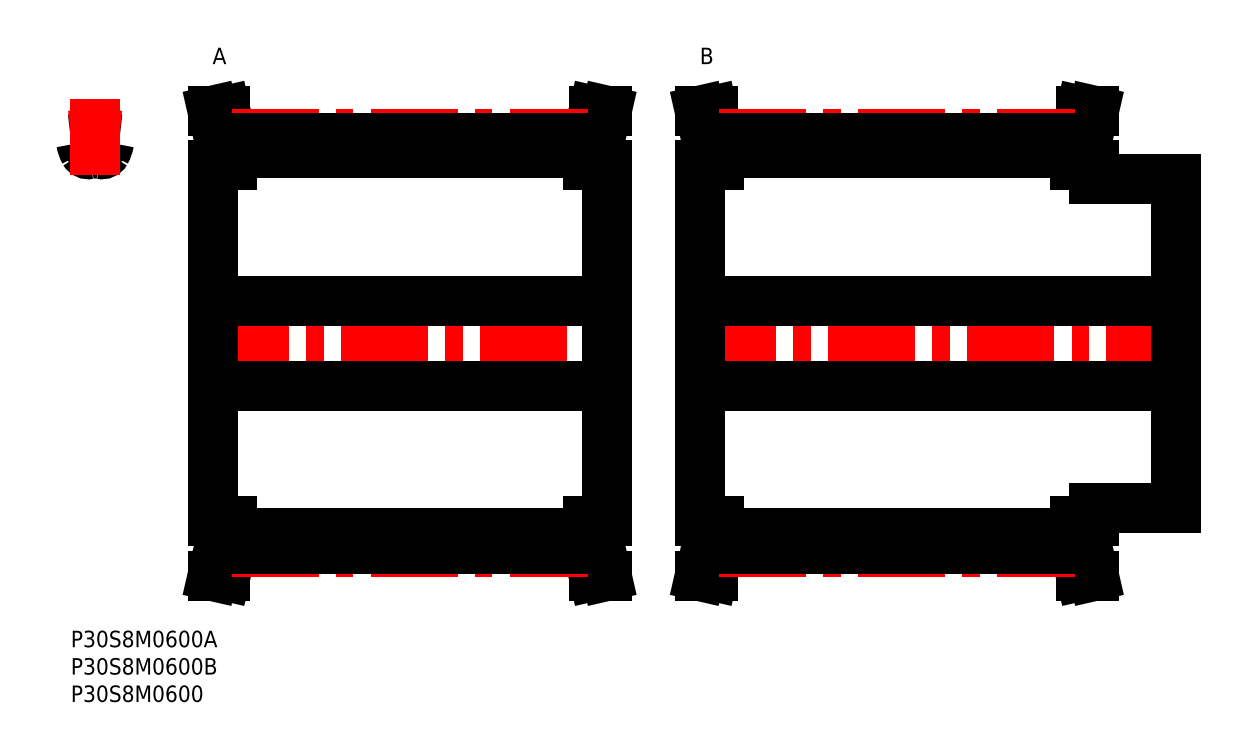
<metadata>
{"format":"dxf","ext":"dxf","renderer":"ezdxf+matplotlib","layout":"modelspace","background":"white","min_lineweight":24,"dpi":150}
</metadata>
<code>
0
SECTION
2
ENTITIES
0
INSERT
8
MSM_CONTINUOUS
2
*U31
10
0
20
0
30
0
0
INSERT
8
MSM_CONTINUOUS
2
*U32
10
0
20
0
30
0
0
INSERT
8
MSM_CONTINUOUS
2
*U33
10
0
20
0
30
0
0
ARC
8
MSM_CONTINUOUS
10
7.044
20
90.01
30
0
40
5.2
50
189.1
51
209.4
0
ARC
8
MSM_CONTINUOUS
10
7.769
20
89.06
30
0
40
0.8
50
84.8
51
170.9
0
ARC
8
MSM_CONTINUOUS
10
1.12
20
89.06
30
0
40
0.8
50
9.118
51
95.2
0
ARC
8
MSM_CONTINUOUS
10
4.444
20
52.5
30
0
40
37.51
50
95.2
51
96.8
0
ARC
8
MSM_CONTINUOUS
10
5.679
20
87.85
30
0
40
0.8
50
258.1
51
330.6
0
ARC
8
MSM_CONTINUOUS
10
1.844
20
90.01
30
0
40
5.2
50
330.6
51
350.9
0
ARC
8
MSM_CONTINUOUS
10
4.444
20
81.98
30
0
40
5.2
50
78.13
51
101.9
0
ARC
8
MSM_CONTINUOUS
10
3.21
20
87.85
30
0
40
0.8
50
209.4
51
281.9
0
ARC
8
MSM_CONTINUOUS
10
4.444
20
52.5
30
0
40
37.51
50
83.2
51
84.8
0
LINE
8
MSM_CENTER
10
4.444
20
83.23
30
0
11
4.444
21
97.12
31
0
0
LINE
8
MSM_CENTER
10
23.94
20
52.5
30
0
11
99.84
21
52.5
31
0
0
LINE
8
MSM_CONTINUOUS
10
25.89
20
85
30
0
11
25.89
21
20
31
0
0
LINE
8
MSM_CONTINUOUS
10
27.09
20
20
30
0
11
27.09
21
15.26
31
0
0
LINE
8
MSM_CONTINUOUS
10
96.69
20
15.26
30
0
11
96.69
21
20
31
0
0
LINE
8
MSM_CONTINUOUS
10
29.39
20
20
30
0
11
29.39
21
14.99
31
0
0
LINE
8
MSM_CONTINUOUS
10
94.39
20
20
30
0
11
94.39
21
14.99
31
0
0
LINE
8
MSM_CONTINUOUS
10
27.09
20
89.74
30
0
11
27.09
21
85
31
0
0
LINE
8
MSM_CONTINUOUS
10
96.69
20
85
30
0
11
96.69
21
89.74
31
0
0
LINE
8
MSM_CONTINUOUS
10
97.89
20
20
30
0
11
97.89
21
85
31
0
0
LINE
8
MSM_CONTINUOUS
10
29.39
20
90.01
30
0
11
29.39
21
85
31
0
0
LINE
8
MSM_CONTINUOUS
10
94.39
20
90.01
30
0
11
94.39
21
85
31
0
0
LINE
8
MSM_CONTINUOUS
10
29.39
20
17.82
30
0
11
94.39
21
17.82
31
0
0
LINE
8
MSM_CONTINUOUS
10
94.39
20
87.18
30
0
11
29.39
21
87.18
31
0
0
LINE
8
MSM_CONTINUOUS
10
25.89
20
44.75
30
0
11
97.89
21
44.75
31
0
0
LINE
8
MSM_CONTINUOUS
10
97.89
20
60.25
30
0
11
25.89
21
60.25
31
0
0
LINE
8
MSM_CONTINUOUS
10
94.39
20
20
30
0
11
97.89
21
20
31
0
0
LINE
8
MSM_CONTINUOUS
10
97.89
20
85
30
0
11
94.39
21
85
31
0
0
LINE
8
MSM_CONTINUOUS
10
97.89
20
10
30
0
11
96.69
21
15.26
31
0
0
LINE
8
MSM_CONTINUOUS
10
96.69
20
89.74
30
0
11
97.89
21
95
31
0
0
LINE
8
MSM_CONTINUOUS
10
95.53
20
10
30
0
11
97.89
21
10
31
0
0
LINE
8
MSM_CONTINUOUS
10
97.89
20
95
30
0
11
95.53
21
95
31
0
0
LINE
8
MSM_CONTINUOUS
10
94.39
20
15
30
0
11
95.53
21
10
31
0
0
LINE
8
MSM_CONTINUOUS
10
95.53
20
95
30
0
11
94.39
21
90
31
0
0
LINE
8
MSM_CONTINUOUS
10
29.39
20
90
30
0
11
28.25
21
95
31
0
0
LINE
8
MSM_CONTINUOUS
10
28.25
20
10
30
0
11
29.39
21
15
31
0
0
LINE
8
MSM_CONTINUOUS
10
25.89
20
10
30
0
11
28.25
21
10
31
0
0
LINE
8
MSM_CONTINUOUS
10
28.25
20
95
30
0
11
25.89
21
95
31
0
0
LINE
8
MSM_CONTINUOUS
10
25.89
20
95
30
0
11
27.09
21
89.74
31
0
0
LINE
8
MSM_CONTINUOUS
10
27.09
20
15.26
30
0
11
25.89
21
10
31
0
0
LINE
8
MSM_CONTINUOUS
10
25.89
20
20
30
0
11
29.39
21
20
31
0
0
LINE
8
MSM_CONTINUOUS
10
29.39
20
85
30
0
11
25.89
21
85
31
0
0
ARC
8
MSM_CENTER
10
4.444
20
52.5
30
0
40
38.2
50
83.32
51
96.68
0
LINE
8
MSM_CENTER
10
29.39
20
90.69
30
0
11
94.39
21
90.69
31
0
0
LINE
8
MSM_CONTINUOUS
10
29.39
20
90.01
30
0
11
94.39
21
90.01
31
0
0
LINE
8
MSM_CENTER
10
29.39
20
14.31
30
0
11
94.39
21
14.31
31
0
0
LINE
8
MSM_CONTINUOUS
10
29.39
20
14.99
30
0
11
94.39
21
14.99
31
0
0
LINE
8
MSM_CENTER
10
112.9
20
52.5
30
0
11
203.8
21
52.5
31
0
0
LINE
8
MSM_CONTINUOUS
10
114.9
20
85
30
0
11
114.9
21
20
31
0
0
LINE
8
MSM_CONTINUOUS
10
116.1
20
20
30
0
11
116.1
21
15.26
31
0
0
LINE
8
MSM_CONTINUOUS
10
185.7
20
15.26
30
0
11
185.7
21
20
31
0
0
LINE
8
MSM_CONTINUOUS
10
186.9
20
20
30
0
11
186.9
21
22.5
31
0
0
LINE
8
MSM_CONTINUOUS
10
201.9
20
22.5
30
0
11
201.9
21
82.5
31
0
0
LINE
8
MSM_CONTINUOUS
10
118.4
20
20
30
0
11
118.4
21
14.99
31
0
0
LINE
8
MSM_CONTINUOUS
10
183.4
20
20
30
0
11
183.4
21
14.99
31
0
0
LINE
8
MSM_CONTINUOUS
10
116.1
20
89.74
30
0
11
116.1
21
85
31
0
0
LINE
8
MSM_CONTINUOUS
10
185.7
20
85
30
0
11
185.7
21
89.74
31
0
0
LINE
8
MSM_CONTINUOUS
10
186.9
20
82.5
30
0
11
186.9
21
85
31
0
0
LINE
8
MSM_CONTINUOUS
10
118.4
20
90.01
30
0
11
118.4
21
85
31
0
0
LINE
8
MSM_CONTINUOUS
10
183.4
20
90.01
30
0
11
183.4
21
85
31
0
0
LINE
8
MSM_CONTINUOUS
10
118.4
20
17.82
30
0
11
183.4
21
17.82
31
0
0
LINE
8
MSM_CONTINUOUS
10
183.4
20
87.18
30
0
11
118.4
21
87.18
31
0
0
LINE
8
MSM_CONTINUOUS
10
114.9
20
44.75
30
0
11
201.9
21
44.75
31
0
0
LINE
8
MSM_CONTINUOUS
10
201.9
20
60.25
30
0
11
114.9
21
60.25
31
0
0
LINE
8
MSM_CONTINUOUS
10
186.9
20
22.5
30
0
11
201.9
21
22.5
31
0
0
LINE
8
MSM_CONTINUOUS
10
201.9
20
82.5
30
0
11
186.9
21
82.5
31
0
0
LINE
8
MSM_CONTINUOUS
10
183.4
20
20
30
0
11
186.9
21
20
31
0
0
LINE
8
MSM_CONTINUOUS
10
186.9
20
85
30
0
11
183.4
21
85
31
0
0
LINE
8
MSM_CONTINUOUS
10
186.9
20
10
30
0
11
185.7
21
15.26
31
0
0
LINE
8
MSM_CONTINUOUS
10
185.7
20
89.74
30
0
11
186.9
21
95
31
0
0
LINE
8
MSM_CONTINUOUS
10
184.5
20
10
30
0
11
186.9
21
10
31
0
0
LINE
8
MSM_CONTINUOUS
10
186.9
20
95
30
0
11
184.5
21
95
31
0
0
LINE
8
MSM_CONTINUOUS
10
183.4
20
15
30
0
11
184.5
21
10
31
0
0
LINE
8
MSM_CONTINUOUS
10
184.5
20
95
30
0
11
183.4
21
90
31
0
0
LINE
8
MSM_CONTINUOUS
10
118.4
20
90
30
0
11
117.2
21
95
31
0
0
LINE
8
MSM_CONTINUOUS
10
117.2
20
10
30
0
11
118.4
21
15
31
0
0
LINE
8
MSM_CONTINUOUS
10
114.9
20
10
30
0
11
117.2
21
10
31
0
0
LINE
8
MSM_CONTINUOUS
10
117.2
20
95
30
0
11
114.9
21
95
31
0
0
LINE
8
MSM_CONTINUOUS
10
114.9
20
95
30
0
11
116.1
21
89.74
31
0
0
LINE
8
MSM_CONTINUOUS
10
116.1
20
15.26
30
0
11
114.9
21
10
31
0
0
LINE
8
MSM_CONTINUOUS
10
114.9
20
20
30
0
11
118.4
21
20
31
0
0
LINE
8
MSM_CONTINUOUS
10
118.4
20
85
30
0
11
114.9
21
85
31
0
0
LINE
8
MSM_CENTER
10
118.4
20
90.69
30
0
11
183.4
21
90.69
31
0
0
LINE
8
MSM_CONTINUOUS
10
118.4
20
90.01
30
0
11
183.4
21
90.01
31
0
0
LINE
8
MSM_CENTER
10
118.4
20
14.31
30
0
11
183.4
21
14.31
31
0
0
LINE
8
MSM_CONTINUOUS
10
118.4
20
14.99
30
0
11
183.4
21
14.99
31
0
0
INSERT
8
MSM_CONTINUOUS
2
*U34
10
0
20
0
30
0
0
INSERT
8
MSM_CONTINUOUS
2
*U35
10
0
20
0
30
0
0
ENDSEC
0
EOF

</code>
